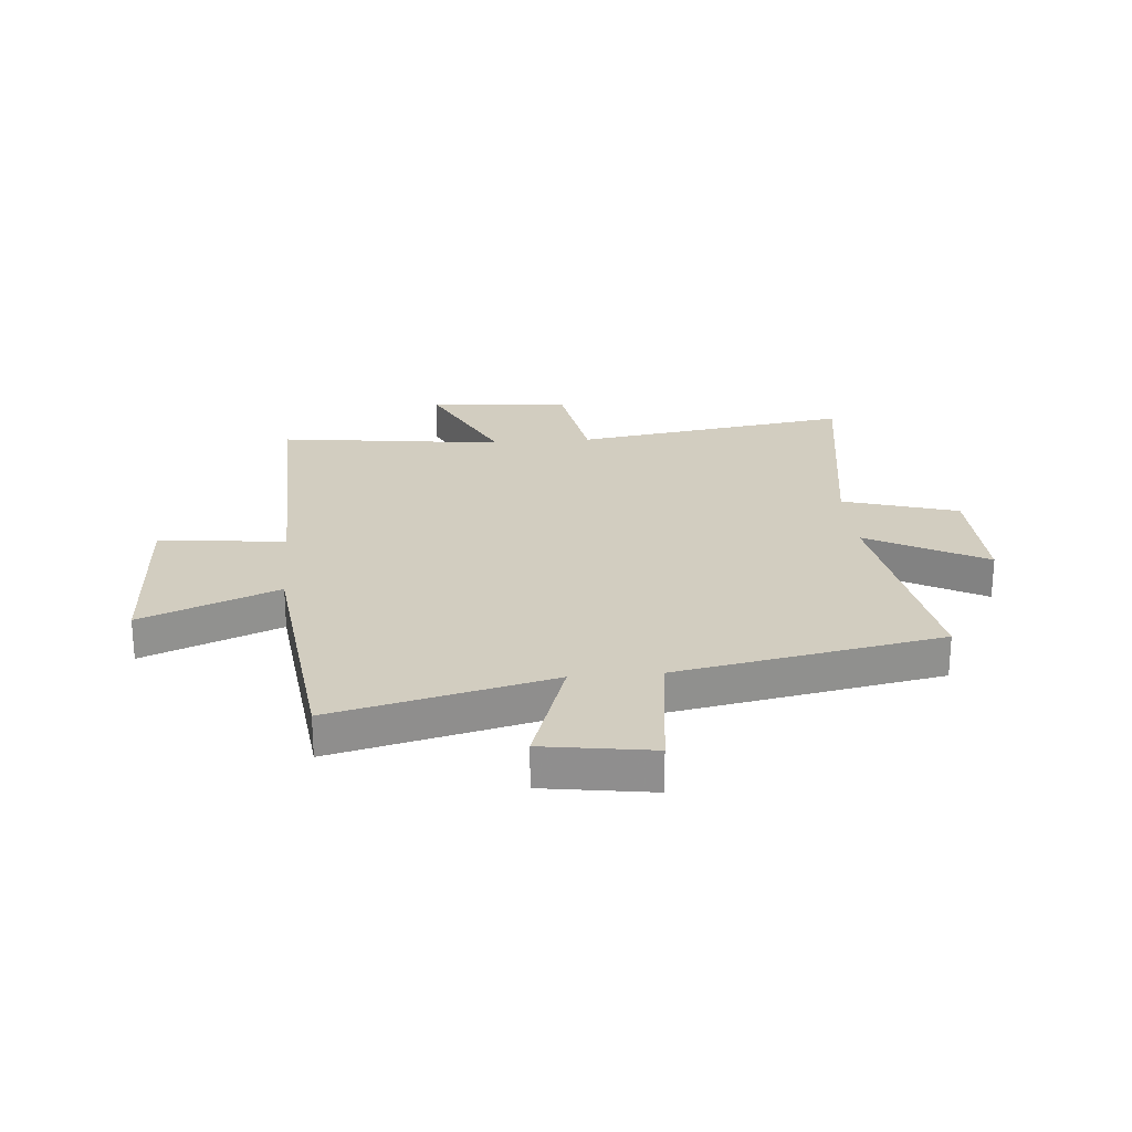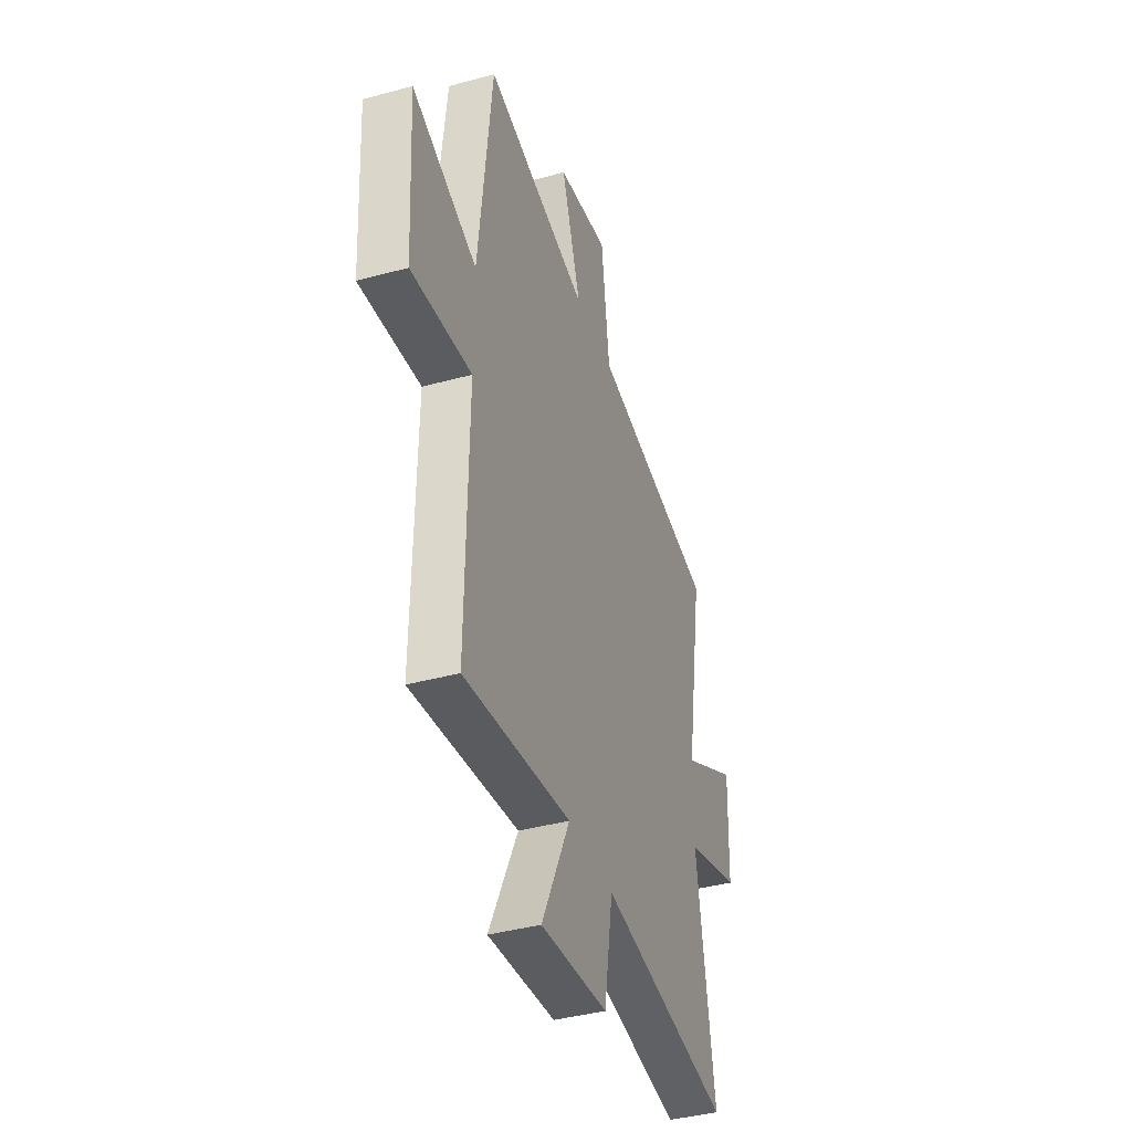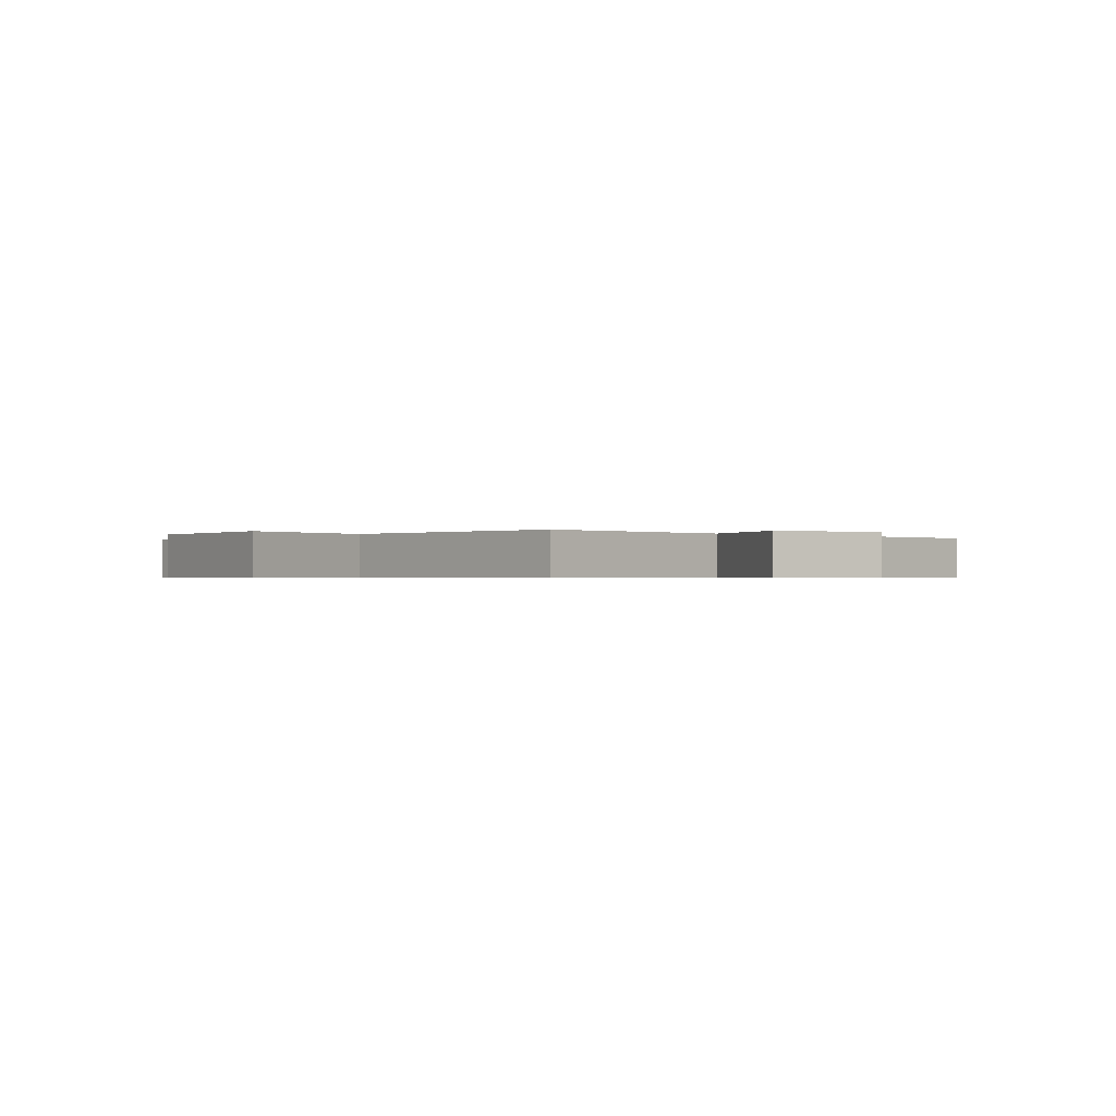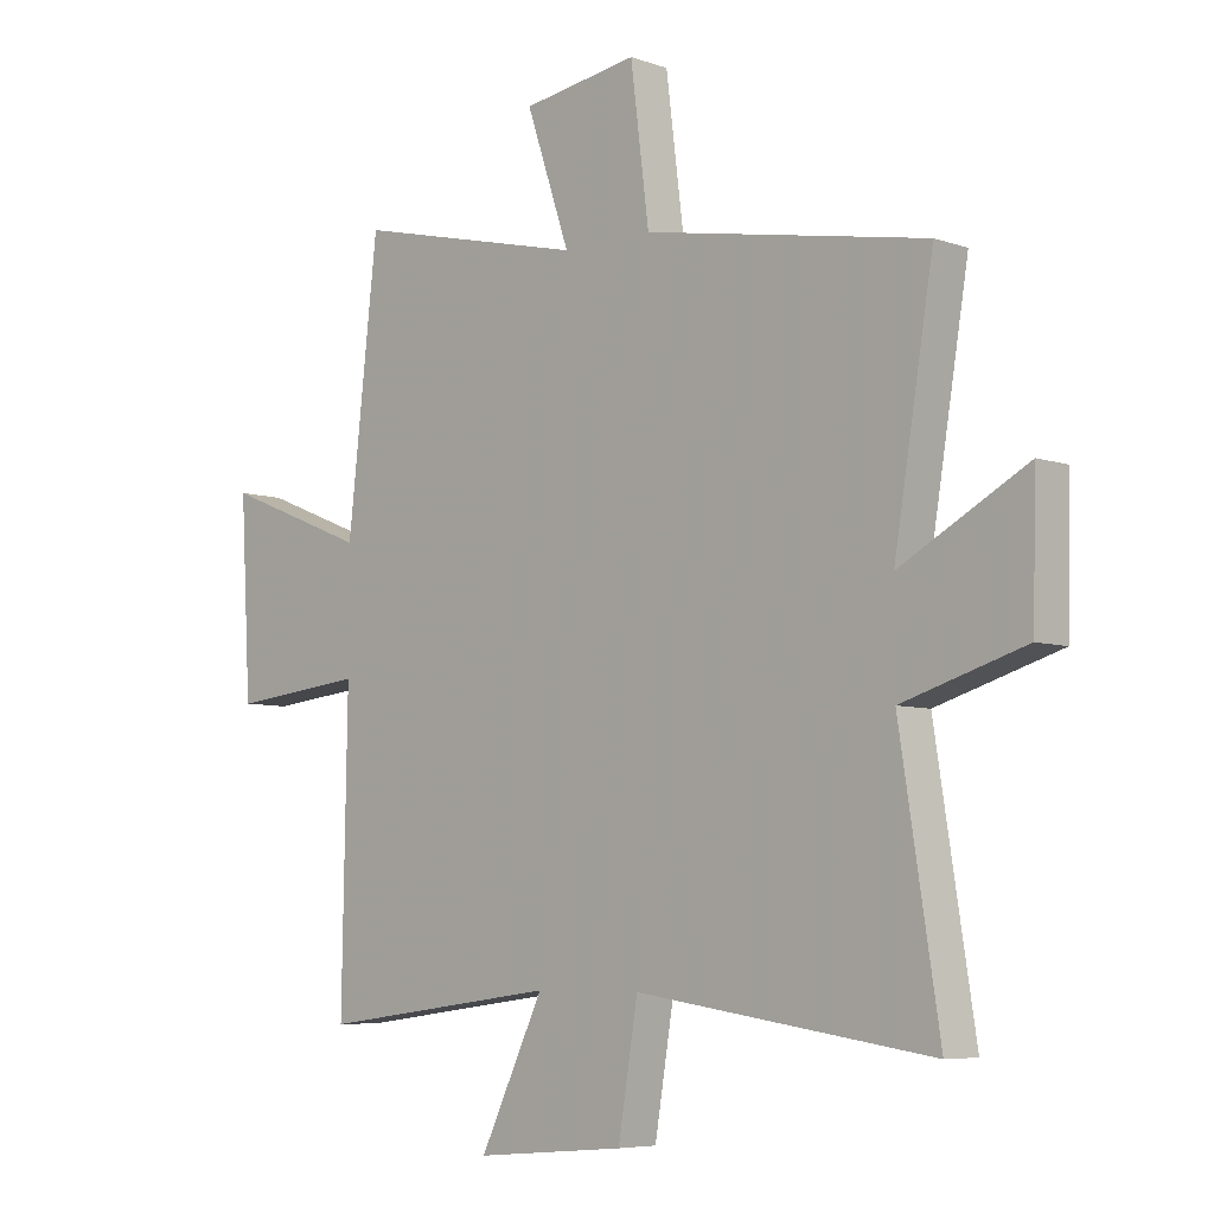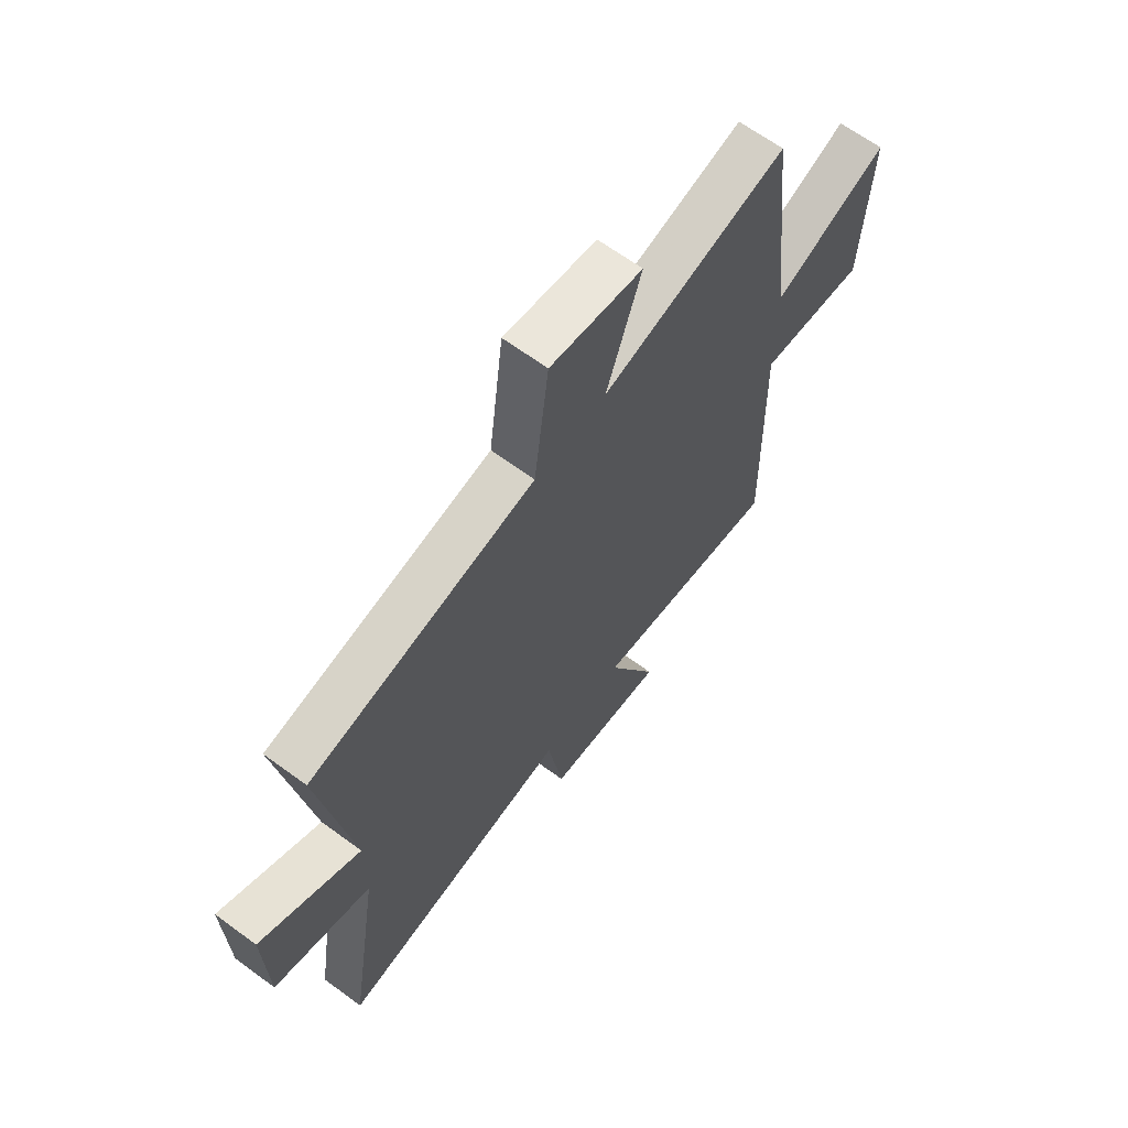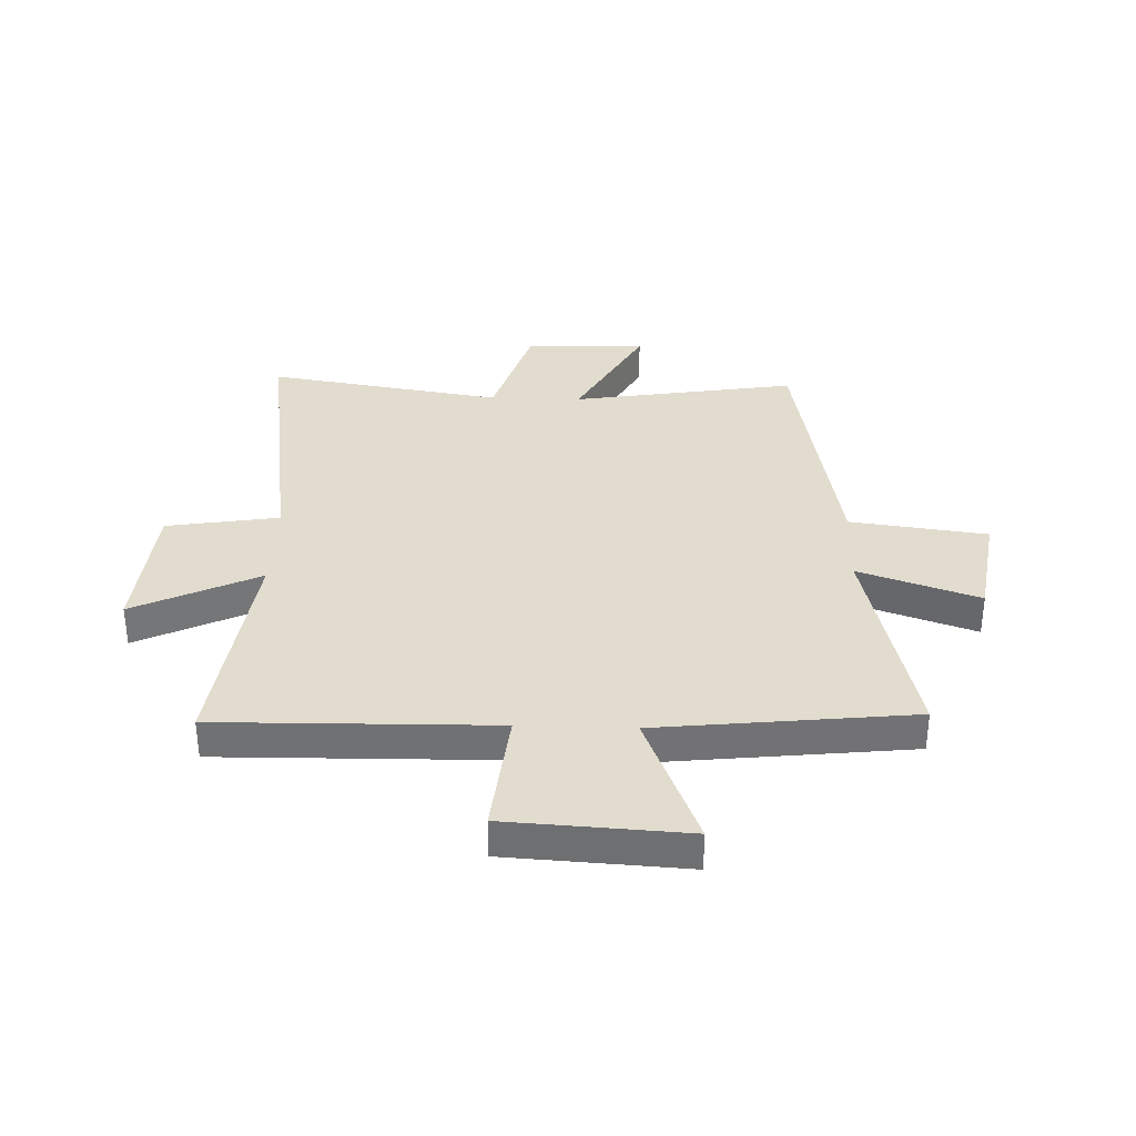
<metadata>
{"format":"obj","ext":"obj","renderer":"f3d","projection":"perspective","resolution":1024,"background":"white","views":[{"elev":24.4,"azim":-5.1,"up":"+Y"},{"elev":-39.9,"azim":-71.4,"up":"+Z"},{"elev":-0.5,"azim":-35.8,"up":"+Y"},{"elev":-6.3,"azim":43.8,"up":"+Z"},{"elev":65.1,"azim":126.5,"up":"+Z"},{"elev":34.7,"azim":-88.0,"up":"+Y"}]}
</metadata>
<code>
v 0.566 0.07 0.414
v 0.5 0.07 0.013
v 0.711 0.07 0.128
v 0.705 0.07 -0.088
v 0.5 0.07 -0.151
v 0.566 0.07 -0.572
v 0.071 0.07 -0.5
v 0.038 0.07 -0.701
v -0.214 0.07 -0.723
v -0.107 0.07 -0.5
v -0.509 0.07 -0.553
v -0.5 0.07 -0.059
v -0.726 0.07 -0.083
v -0.744 0.07 0.237
v -0.5 0.07 0.139
v -0.449 0.07 0.593
v -0.059 0.07 0.5
v -0.132 0.07 0.715
v 0.062 0.07 0.745
v 0.093 0.07 0.5
v 0.566 0 0.414
v 0.5 0 0.013
v 0.711 0 0.128
v 0.705 0 -0.088
v 0.5 0 -0.151
v 0.566 0 -0.572
v 0.071 0 -0.5
v 0.038 0 -0.701
v -0.214 0 -0.723
v -0.107 0 -0.5
v -0.509 0 -0.553
v -0.5 0 -0.059
v -0.726 0 -0.083
v -0.744 0 0.237
v -0.5 0 0.139
v -0.449 0 0.593
v -0.059 0 0.5
v -0.132 0 0.715
v 0.062 0 0.745
v 0.093 0 0.5
f 17 18 19 20
f 17 20 1 2
f 15 16 17 2
f 12 13 14 15
f 12 15 2
f 10 11 12 2
f 7 8 9 10
f 7 10 2 3
f 5 6 7
f 5 7 3
f 3 4 5
f 40 39 38 37
f 22 21 40 37
f 22 37 36 35
f 35 34 33 32
f 22 35 32
f 22 32 31 30
f 30 29 28 27
f 23 22 30 27
f 27 26 25
f 23 27 25
f 25 24 23
f 1 21 22 2
f 2 22 23 3
f 3 23 24 4
f 4 24 25 5
f 5 25 26 6
f 6 26 27 7
f 7 27 28 8
f 8 28 29 9
f 9 29 30 10
f 10 30 31 11
f 11 31 32 12
f 12 32 33 13
f 13 33 34 14
f 14 34 35 15
f 15 35 36 16
f 16 36 37 17
f 17 37 38 18
f 18 38 39 19
f 19 39 40 20
f 20 40 21 1

</code>
